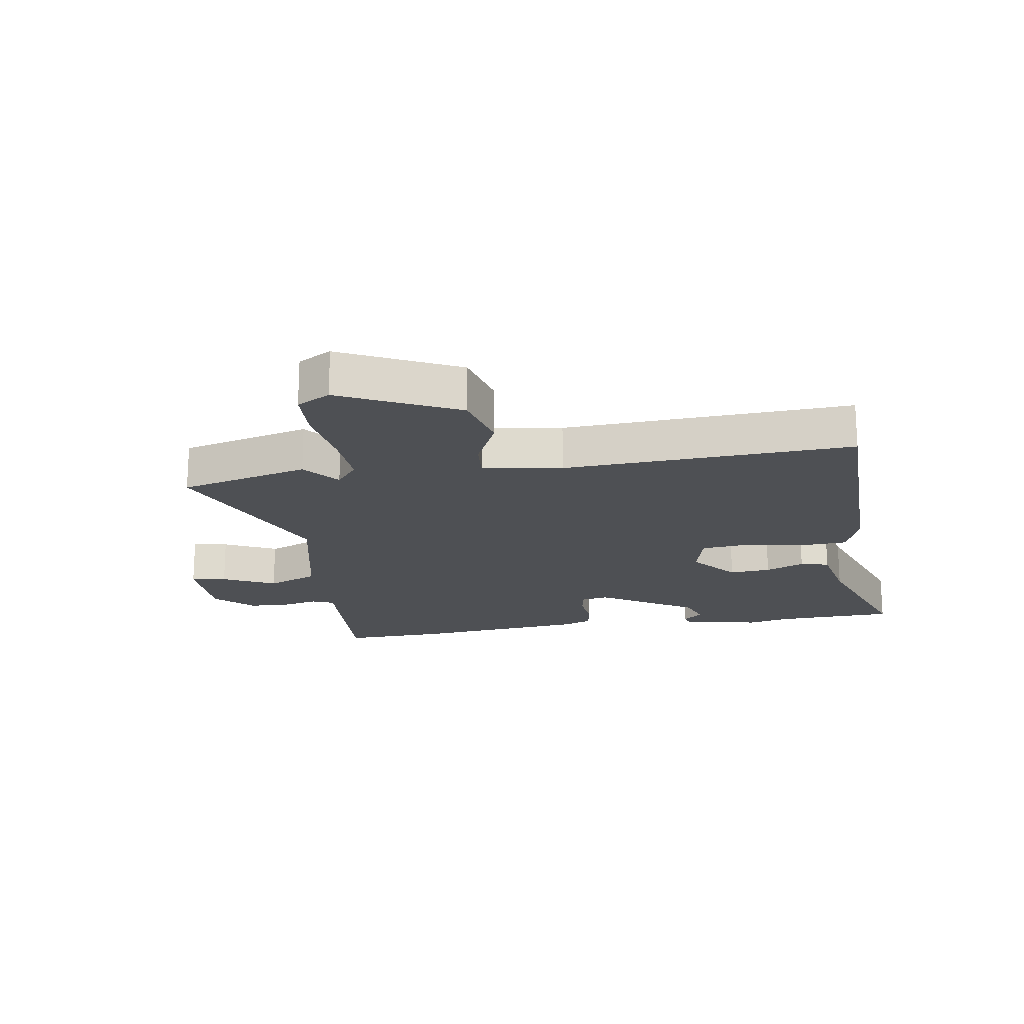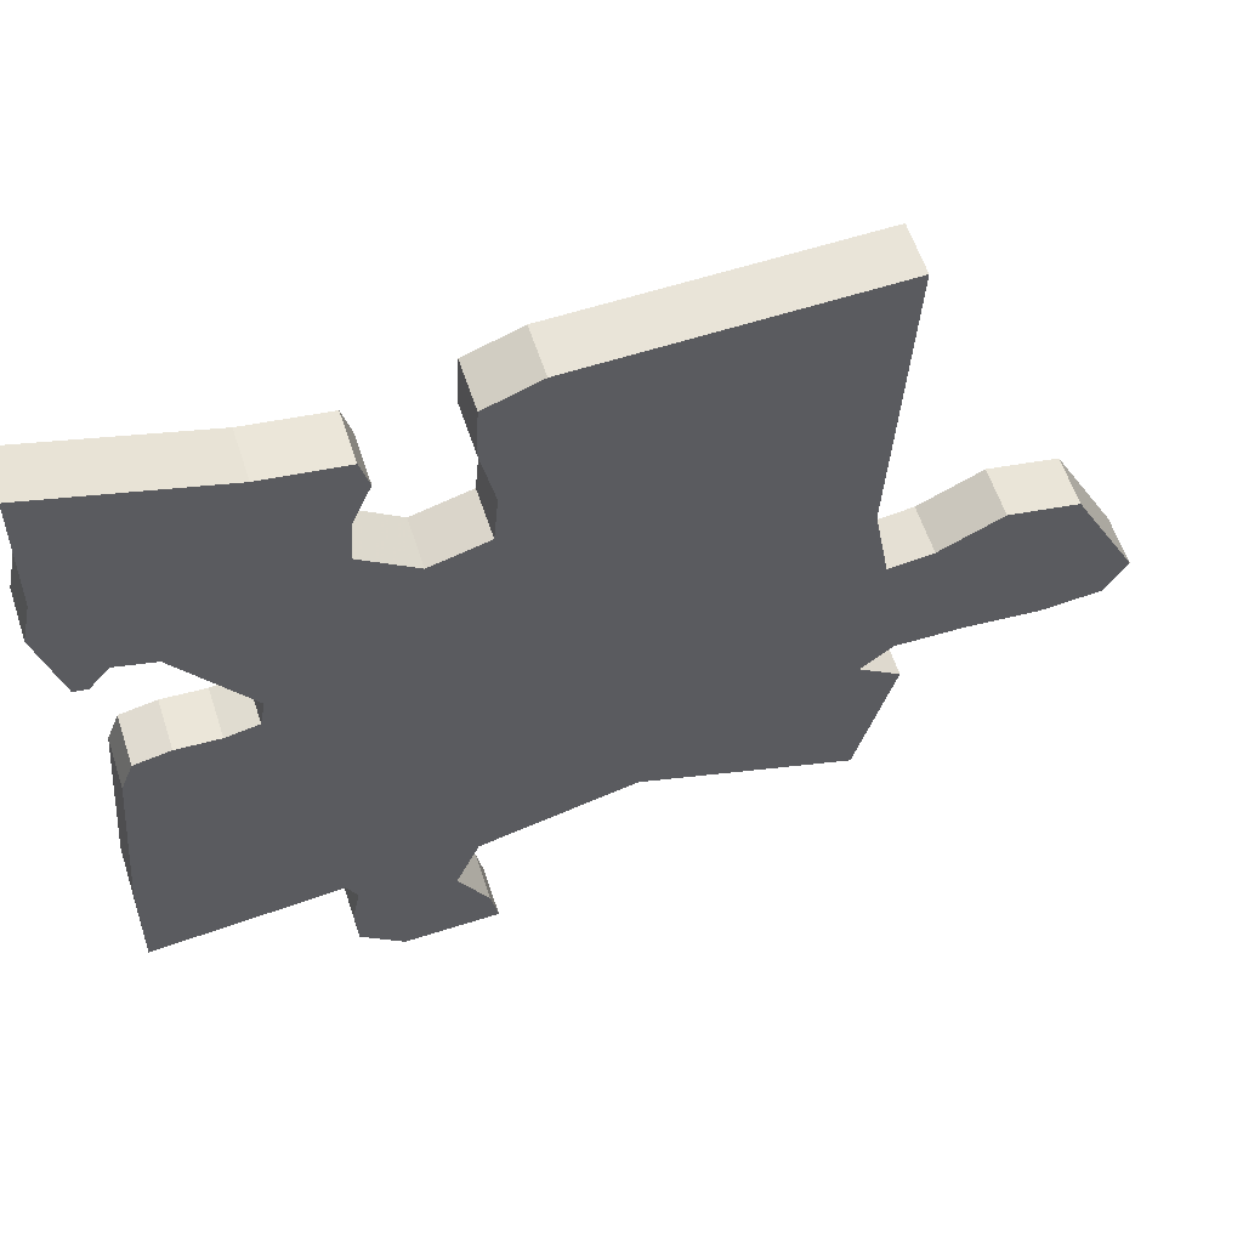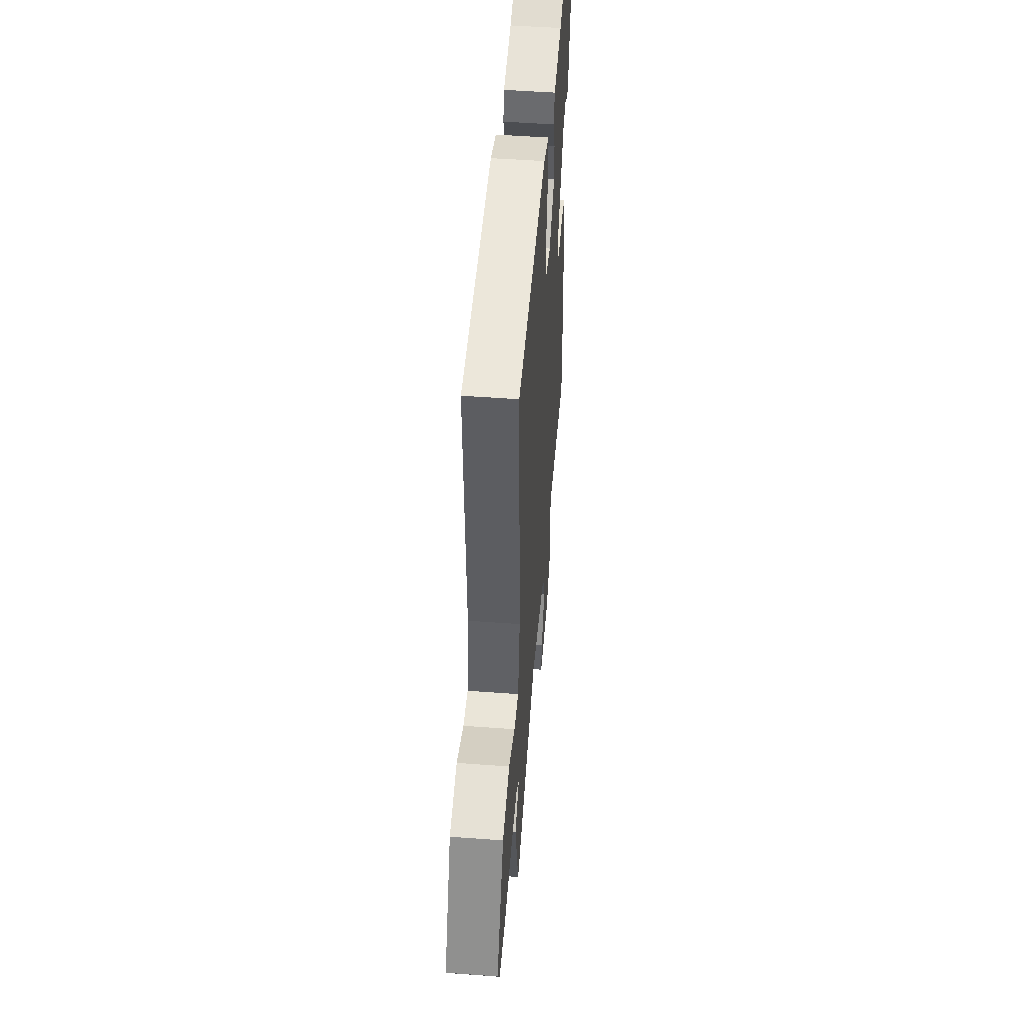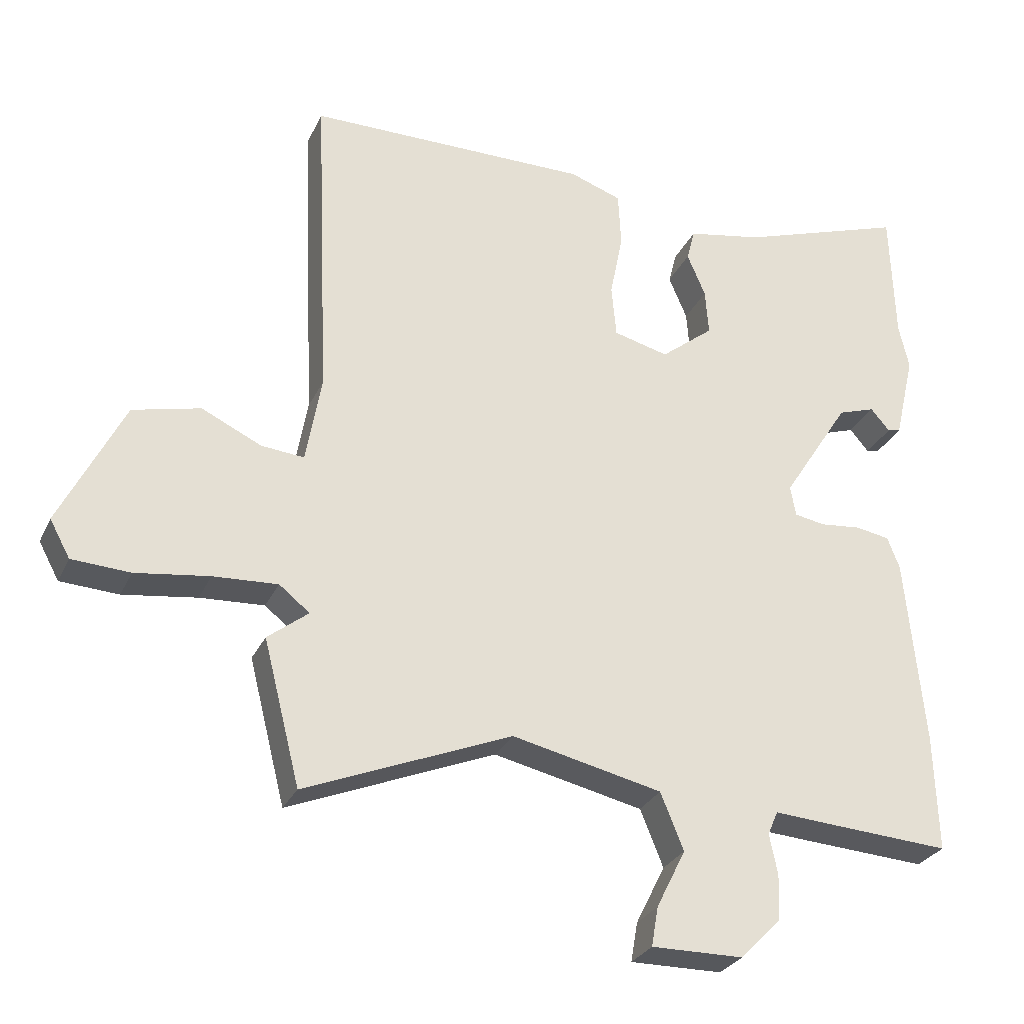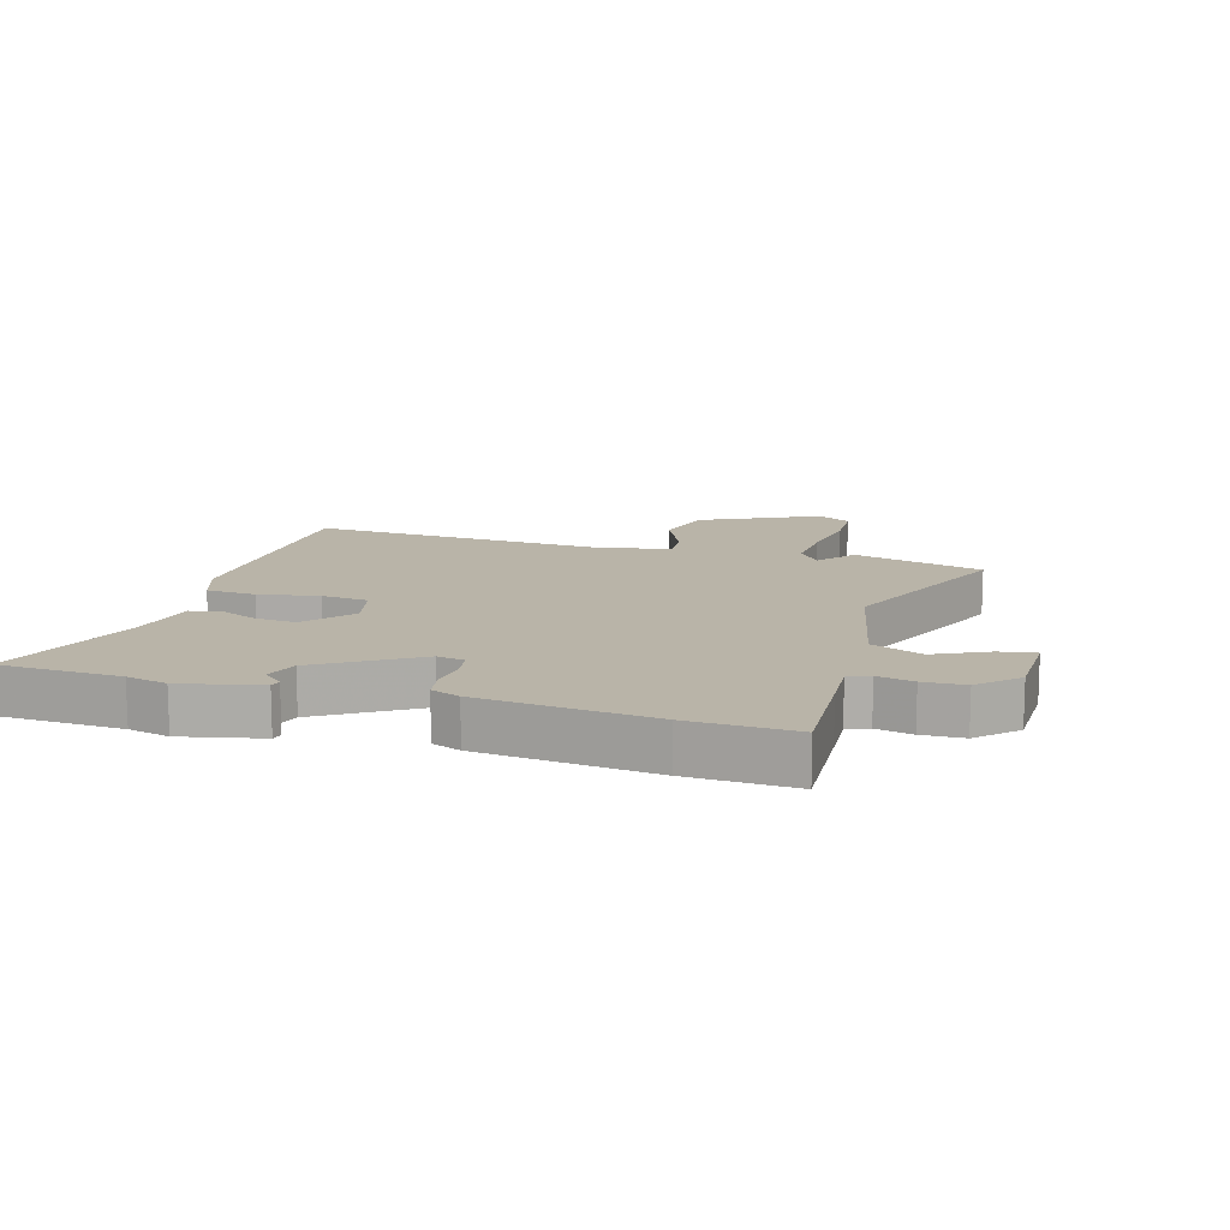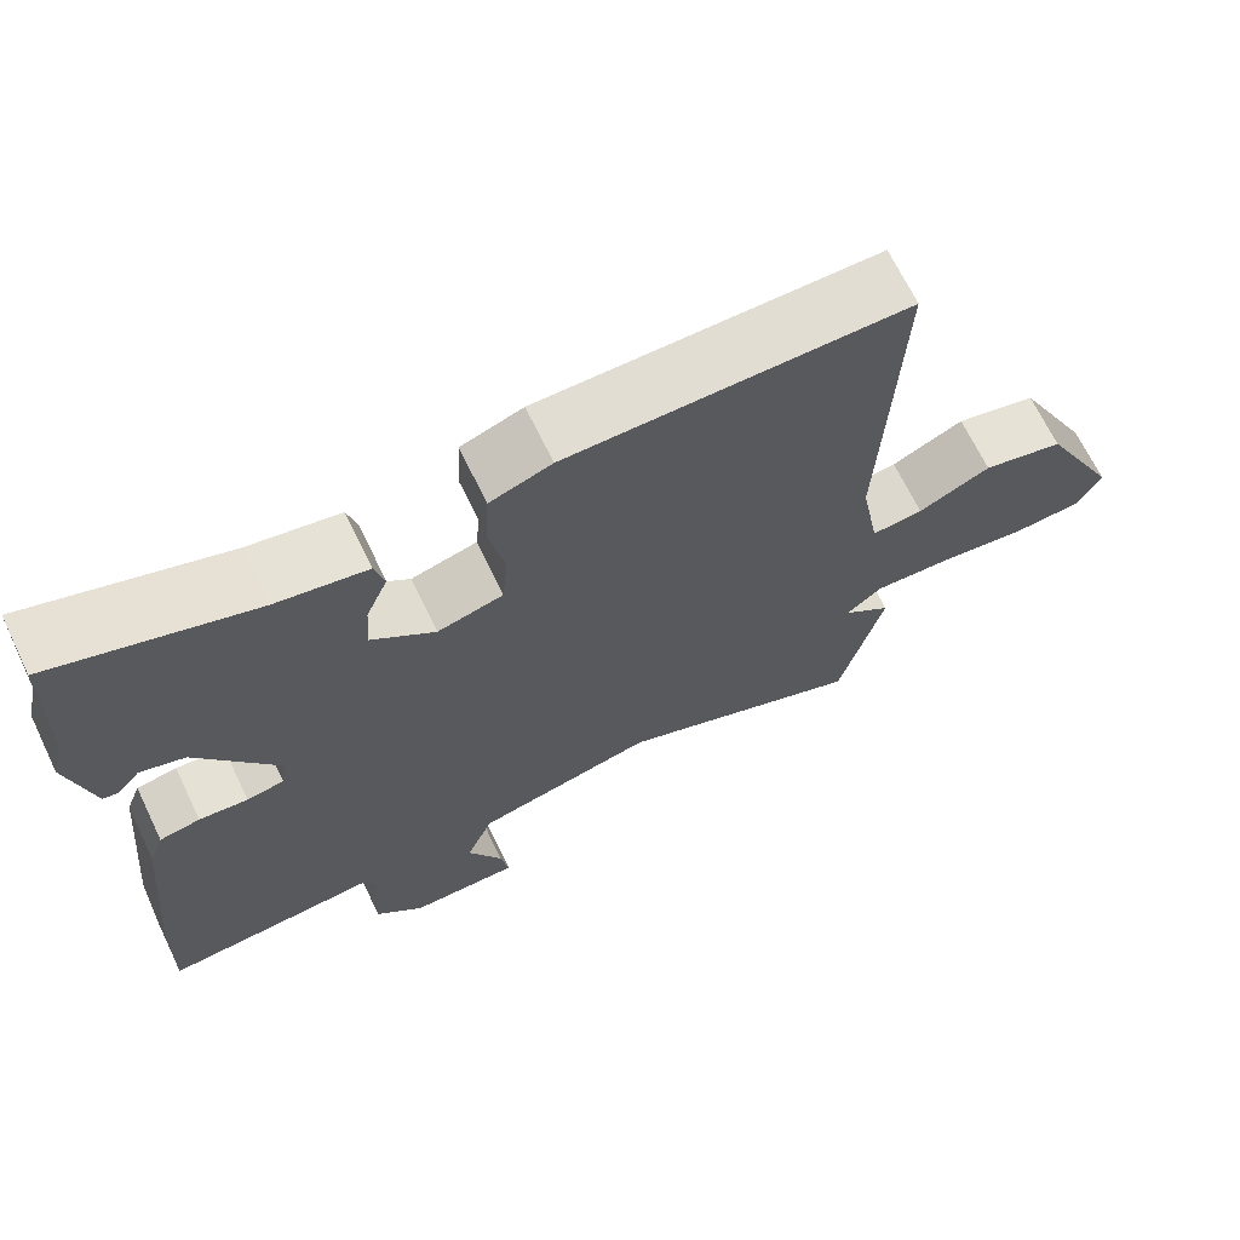
<metadata>
{"format":"obj","ext":"obj","renderer":"f3d","projection":"perspective","resolution":1024,"background":"white","views":[{"elev":-18.8,"azim":-80.4,"up":"+Y"},{"elev":60.2,"azim":161.7,"up":"+Z"},{"elev":50.4,"azim":-85.4,"up":"+Z"},{"elev":-28.5,"azim":-21.2,"up":"+Z"},{"elev":13.1,"azim":107.1,"up":"+Y"},{"elev":68.3,"azim":154.2,"up":"+Z"}]}
</metadata>
<code>
v -0.483 0.07 0.497
v -0.065 0.07 0.498
v 0.011 0.07 0.471
v 0.015 0.07 0.39
v -0.004 0.07 0.293
v 0.003 0.07 0.216
v 0.084 0.07 0.195
v 0.162 0.07 0.257
v 0.157 0.07 0.325
v 0.13 0.07 0.389
v 0.142 0.07 0.436
v 0.254 0.07 0.457
v 0.499 0.07 0.539
v 0.505 0.07 0.341
v 0.52 0.07 0.274
v 0.49 0.07 0.145
v 0.471 0.07 0.141
v 0.443 0.07 0.174
v 0.388 0.07 0.156
v 0.288 0.07 0
v 0.296 0.07 -0.045
v 0.342 0.07 -0.053
v 0.402 0.07 -0.047
v 0.452 0.07 -0.056
v 0.47 0.07 -0.103
v 0.497 0.07 -0.385
v 0.502 0.07 -0.557
v 0.32 0.07 -0.545
v 0.235 0.07 -0.539
v 0.22 0.07 -0.574
v 0.232 0.07 -0.633
v 0.229 0.07 -0.701
v 0.169 0.07 -0.761
v 0.034 0.07 -0.762
v 0.044 0.07 -0.704
v 0.087 0.07 -0.618
v 0.053 0.07 -0.534
v -0.168 0.07 -0.484
v -0.473 0.07 -0.608
v -0.527 0.07 -0.395
v -0.467 0.07 -0.348
v -0.512 0.07 -0.312
v -0.607 0.07 -0.317
v -0.716 0.07 -0.332
v -0.802 0.07 -0.327
v -0.832 0.07 -0.272
v -0.737 0.07 -0.082
v -0.637 0.07 -0.058
v -0.548 0.07 -0.1
v -0.485 0.07 -0.106
v -0.462 0.07 0.024
v -0.483 0 0.497
v -0.065 0 0.498
v 0.011 0 0.471
v 0.015 0 0.39
v -0.004 0 0.293
v 0.003 0 0.216
v 0.084 0 0.195
v 0.162 0 0.257
v 0.157 0 0.325
v 0.13 0 0.389
v 0.142 0 0.436
v 0.254 0 0.457
v 0.499 0 0.539
v 0.505 0 0.341
v 0.52 0 0.274
v 0.49 0 0.145
v 0.471 0 0.141
v 0.443 0 0.174
v 0.388 0 0.156
v 0.288 0 0
v 0.296 0 -0.045
v 0.342 0 -0.053
v 0.402 0 -0.047
v 0.452 0 -0.056
v 0.47 0 -0.103
v 0.497 0 -0.385
v 0.502 0 -0.557
v 0.32 0 -0.545
v 0.235 0 -0.539
v 0.22 0 -0.574
v 0.232 0 -0.633
v 0.229 0 -0.701
v 0.169 0 -0.761
v 0.034 0 -0.762
v 0.044 0 -0.704
v 0.087 0 -0.618
v 0.053 0 -0.534
v -0.168 0 -0.484
v -0.473 0 -0.608
v -0.527 0 -0.395
v -0.467 0 -0.348
v -0.512 0 -0.312
v -0.607 0 -0.317
v -0.716 0 -0.332
v -0.802 0 -0.327
v -0.832 0 -0.272
v -0.737 0 -0.082
v -0.637 0 -0.058
v -0.548 0 -0.1
v -0.485 0 -0.106
v -0.462 0 0.024
f 46 47 48 49
f 46 49 50
f 43 44 45 46
f 42 43 46 50
f 41 42 50 51
f 38 39 40 41
f 37 38 41 51
f 33 34 35 36
f 33 36 37
f 30 31 32 33
f 30 33 37
f 29 30 37 51
f 22 23 24 25
f 21 22 25 26
f 15 16 17 18
f 14 15 18 19
f 12 13 14 19
f 9 10 11 12
f 8 9 12 19
f 7 8 19 20
f 2 3 4 5
f 2 5 6
f 1 2 6
f 51 1 6
f 21 26 27 28
f 21 28 29 51
f 20 21 51
f 6 7 20 51
f 100 99 98 97
f 101 100 97
f 97 96 95 94
f 101 97 94 93
f 102 101 93 92
f 92 91 90 89
f 102 92 89 88
f 87 86 85 84
f 88 87 84
f 84 83 82 81
f 88 84 81
f 102 88 81 80
f 76 75 74 73
f 77 76 73 72
f 69 68 67 66
f 70 69 66 65
f 70 65 64 63
f 63 62 61 60
f 70 63 60 59
f 71 70 59 58
f 56 55 54 53
f 57 56 53
f 57 53 52
f 57 52 102
f 79 78 77 72
f 102 80 79 72
f 102 72 71
f 102 71 58 57
f 1 52 53 2
f 2 53 54 3
f 3 54 55 4
f 4 55 56 5
f 5 56 57 6
f 6 57 58 7
f 7 58 59 8
f 8 59 60 9
f 9 60 61 10
f 10 61 62 11
f 11 62 63 12
f 12 63 64 13
f 13 64 65 14
f 14 65 66 15
f 15 66 67 16
f 16 67 68 17
f 17 68 69 18
f 18 69 70 19
f 19 70 71 20
f 20 71 72 21
f 21 72 73 22
f 22 73 74 23
f 23 74 75 24
f 24 75 76 25
f 25 76 77 26
f 26 77 78 27
f 27 78 79 28
f 28 79 80 29
f 29 80 81 30
f 30 81 82 31
f 31 82 83 32
f 32 83 84 33
f 33 84 85 34
f 34 85 86 35
f 35 86 87 36
f 36 87 88 37
f 37 88 89 38
f 38 89 90 39
f 39 90 91 40
f 40 91 92 41
f 41 92 93 42
f 42 93 94 43
f 43 94 95 44
f 44 95 96 45
f 45 96 97 46
f 46 97 98 47
f 47 98 99 48
f 48 99 100 49
f 49 100 101 50
f 50 101 102 51
f 51 102 52 1

</code>
